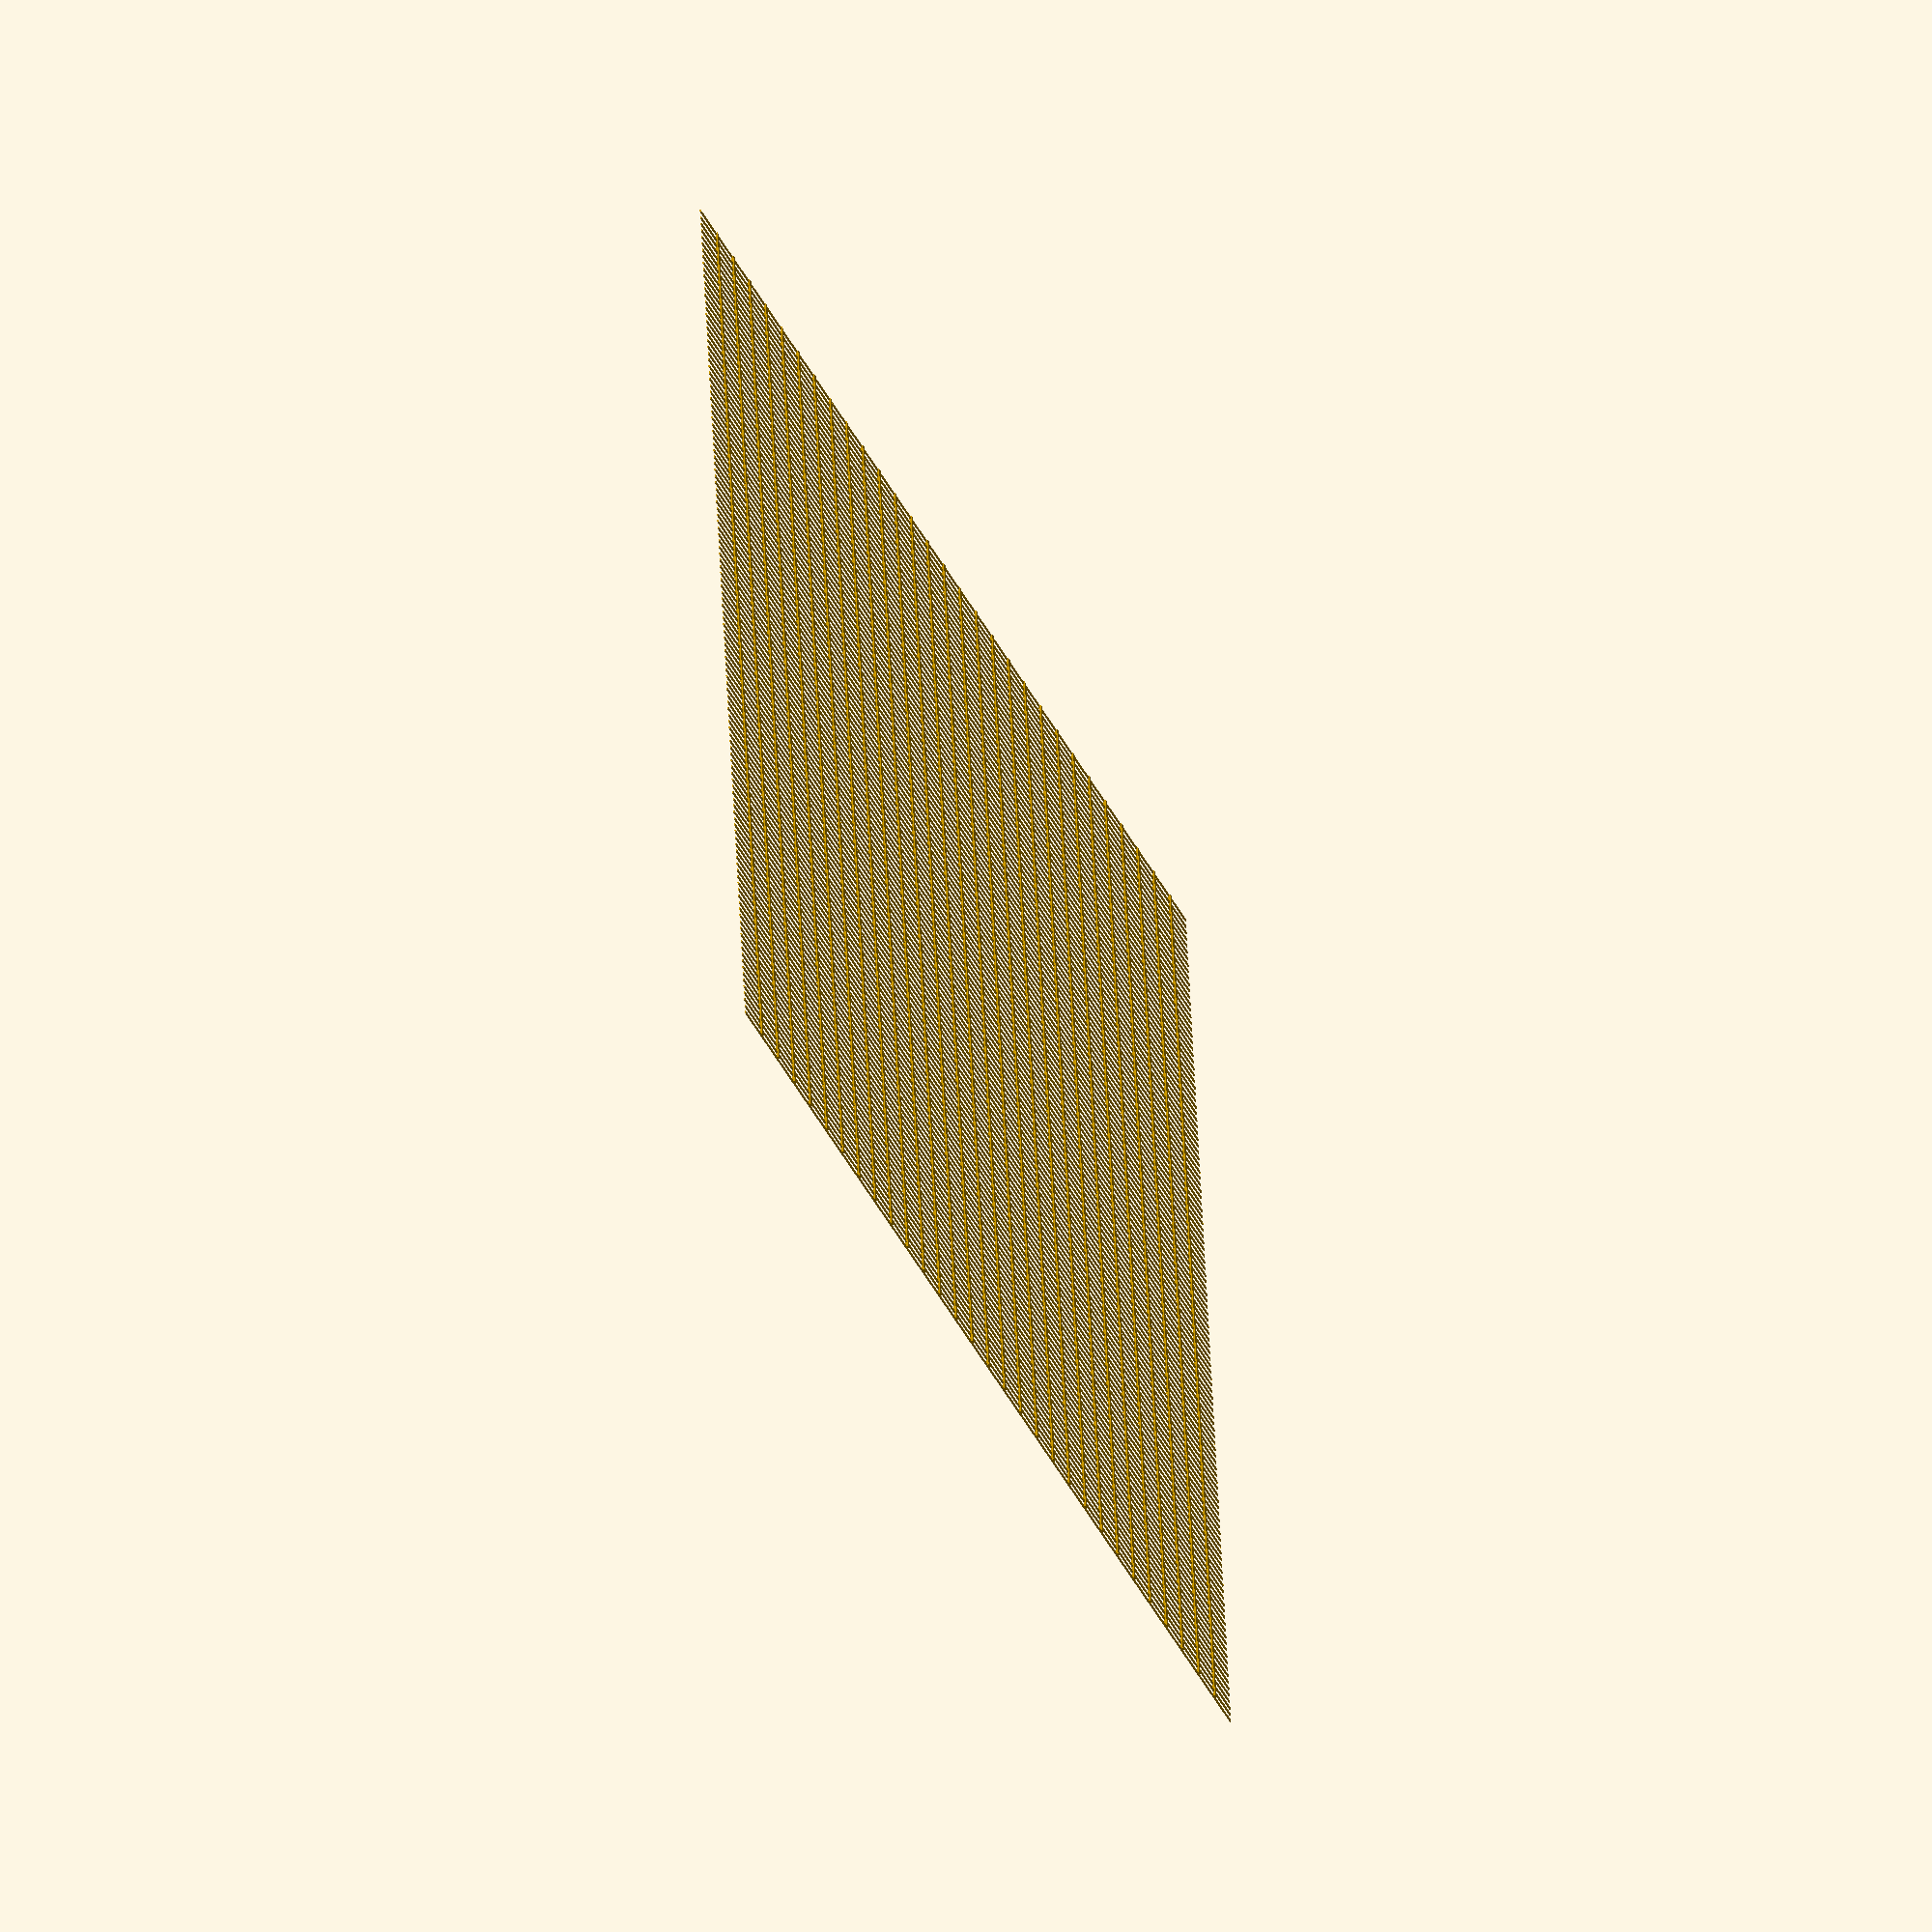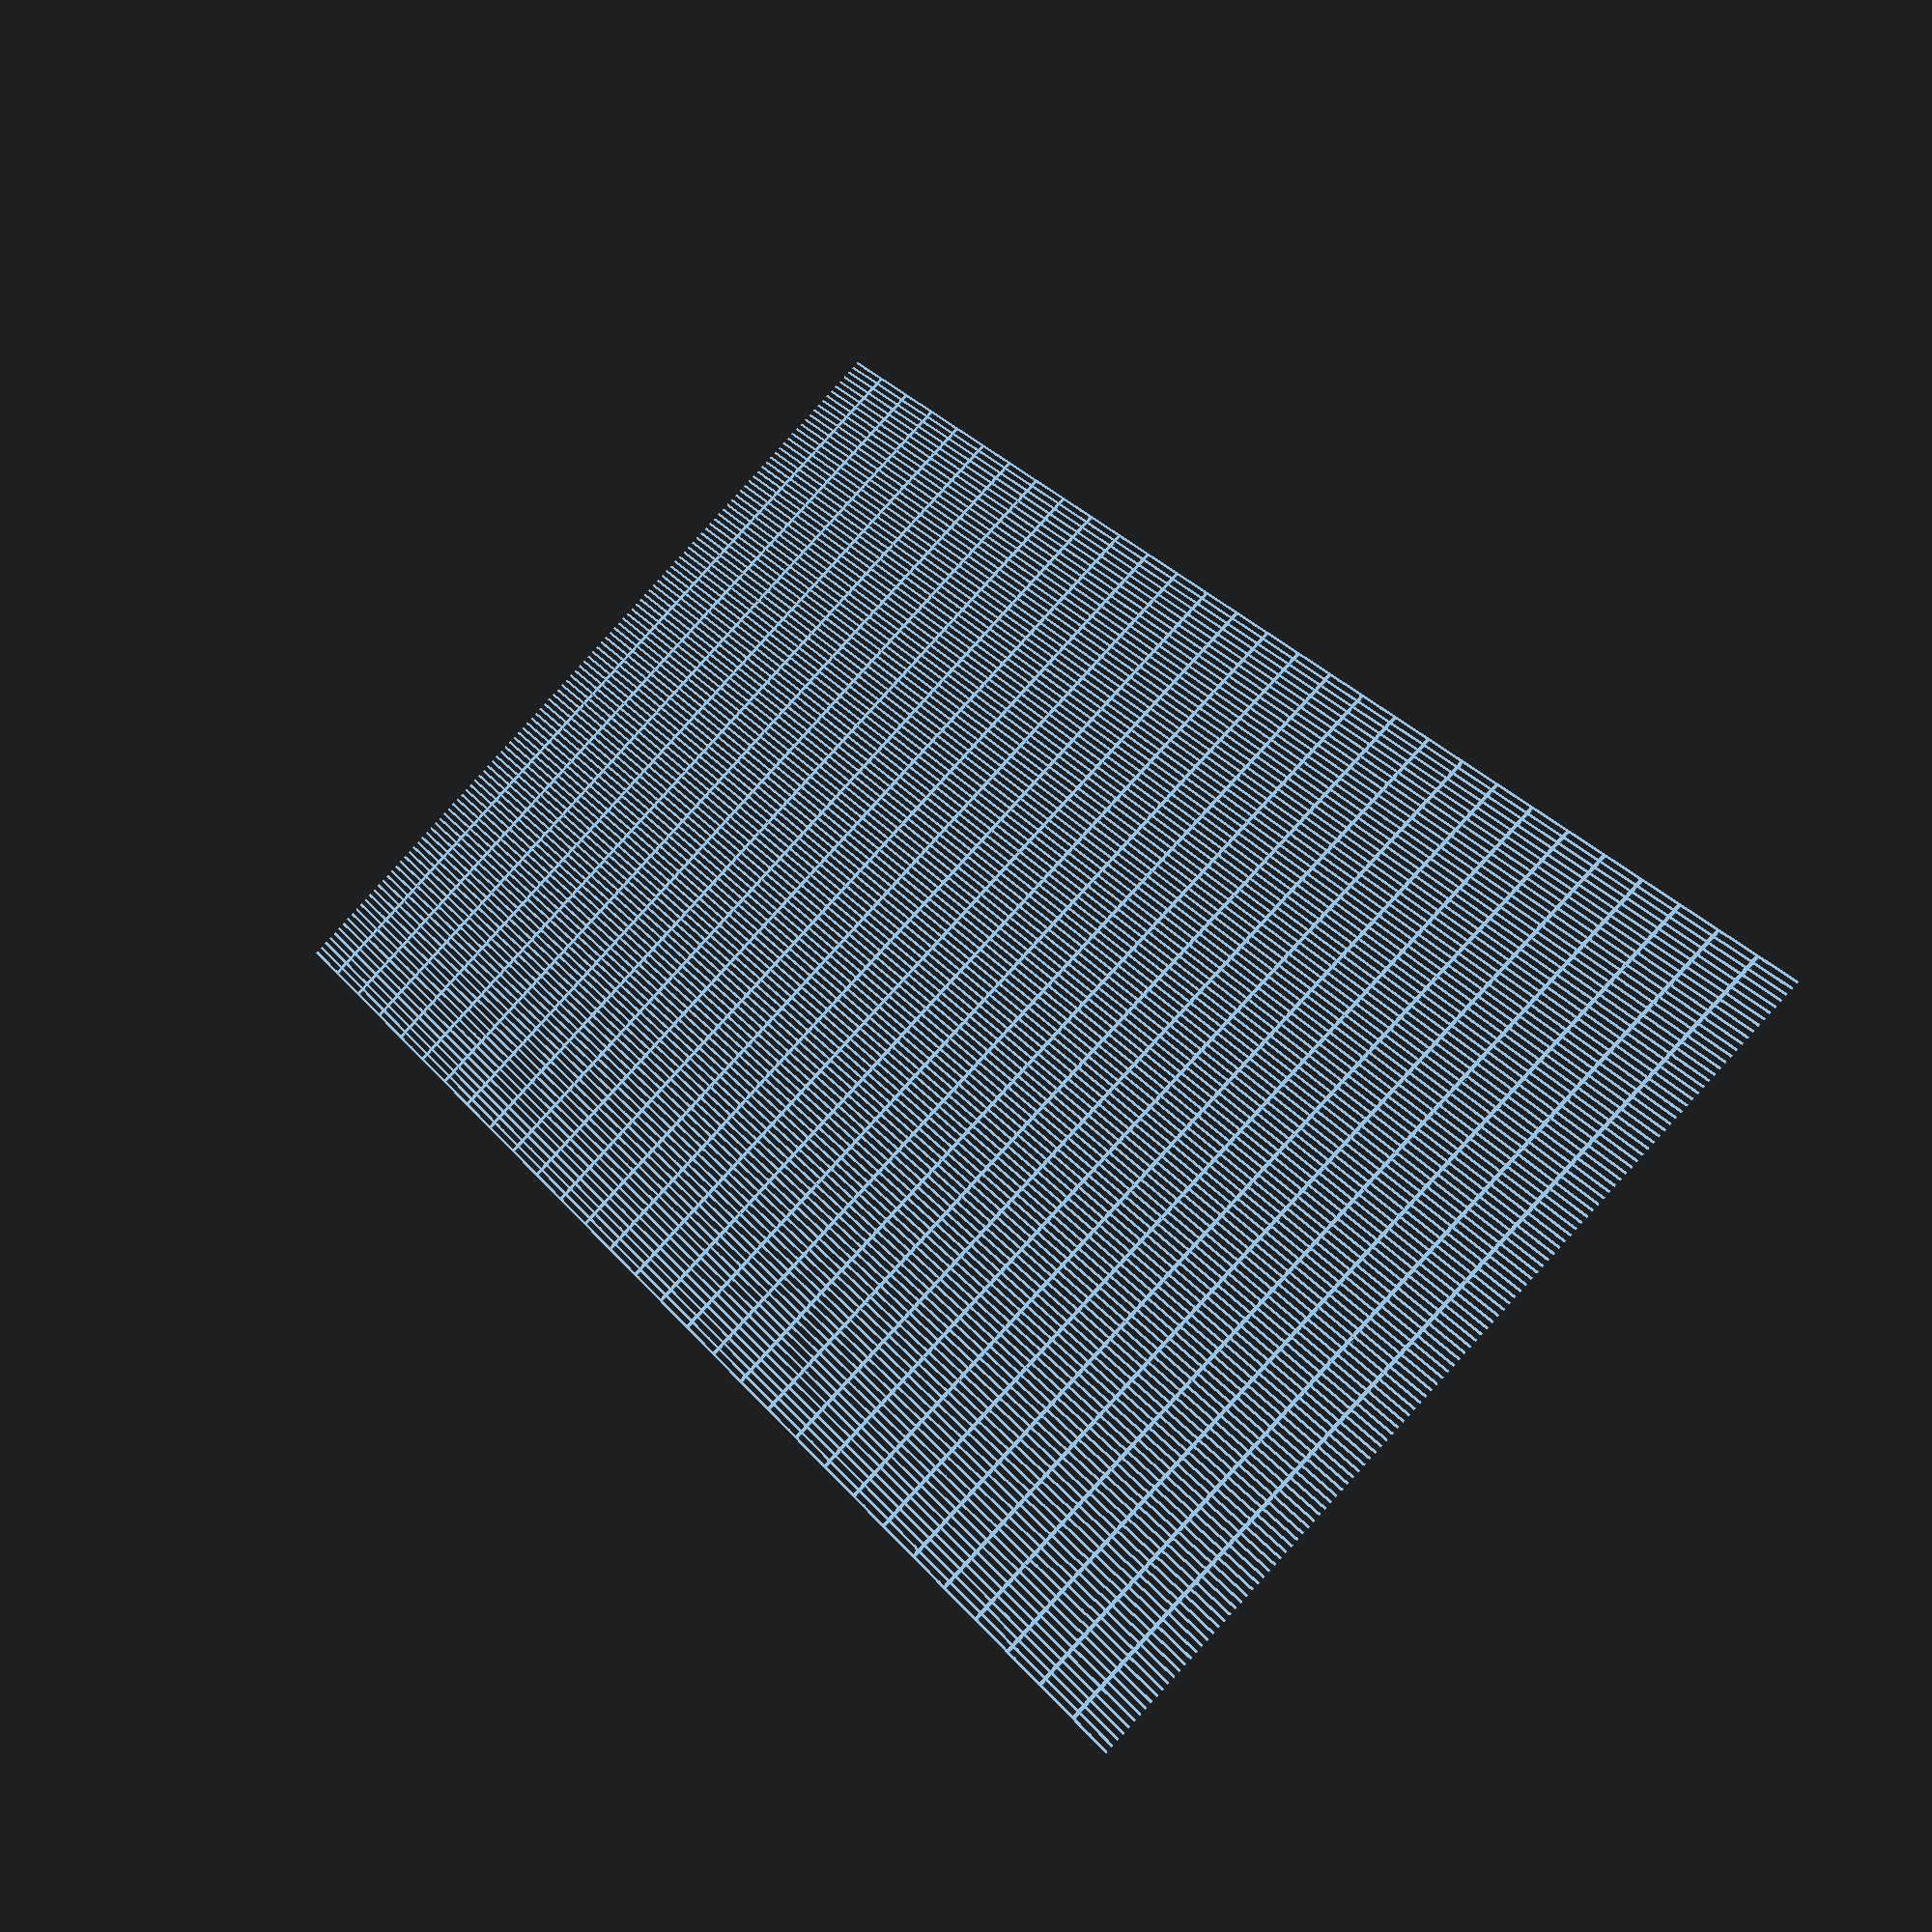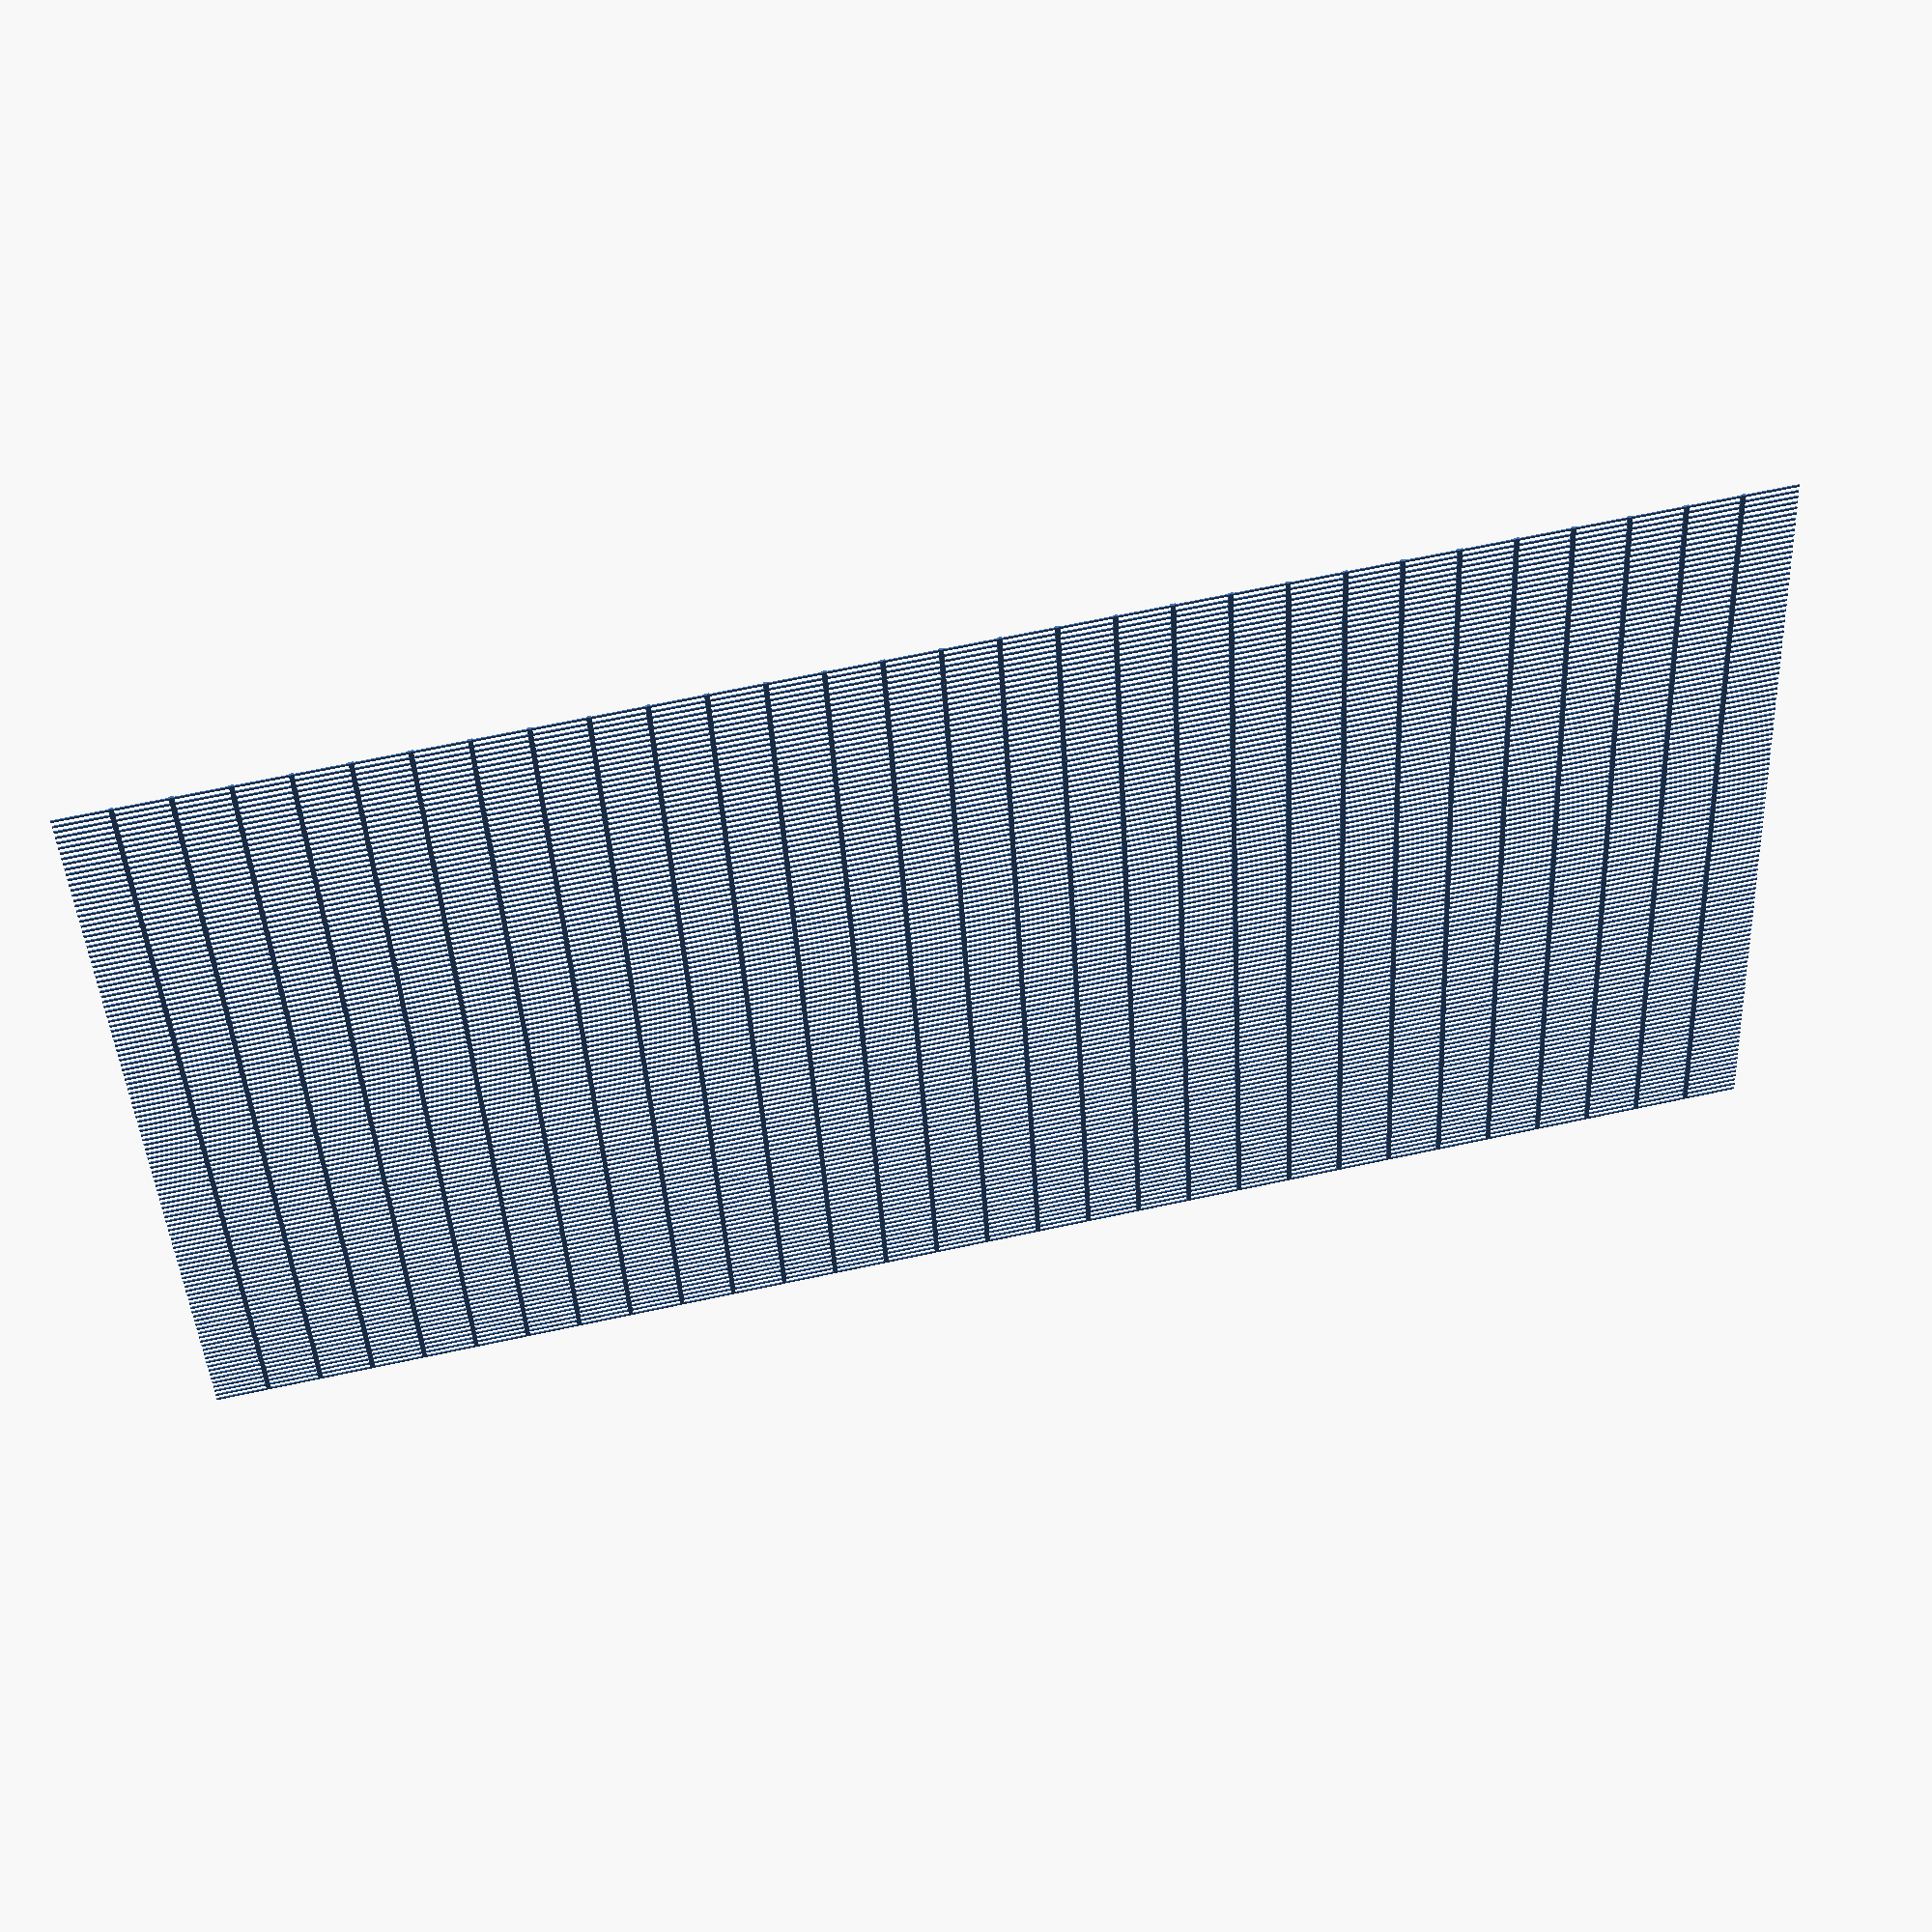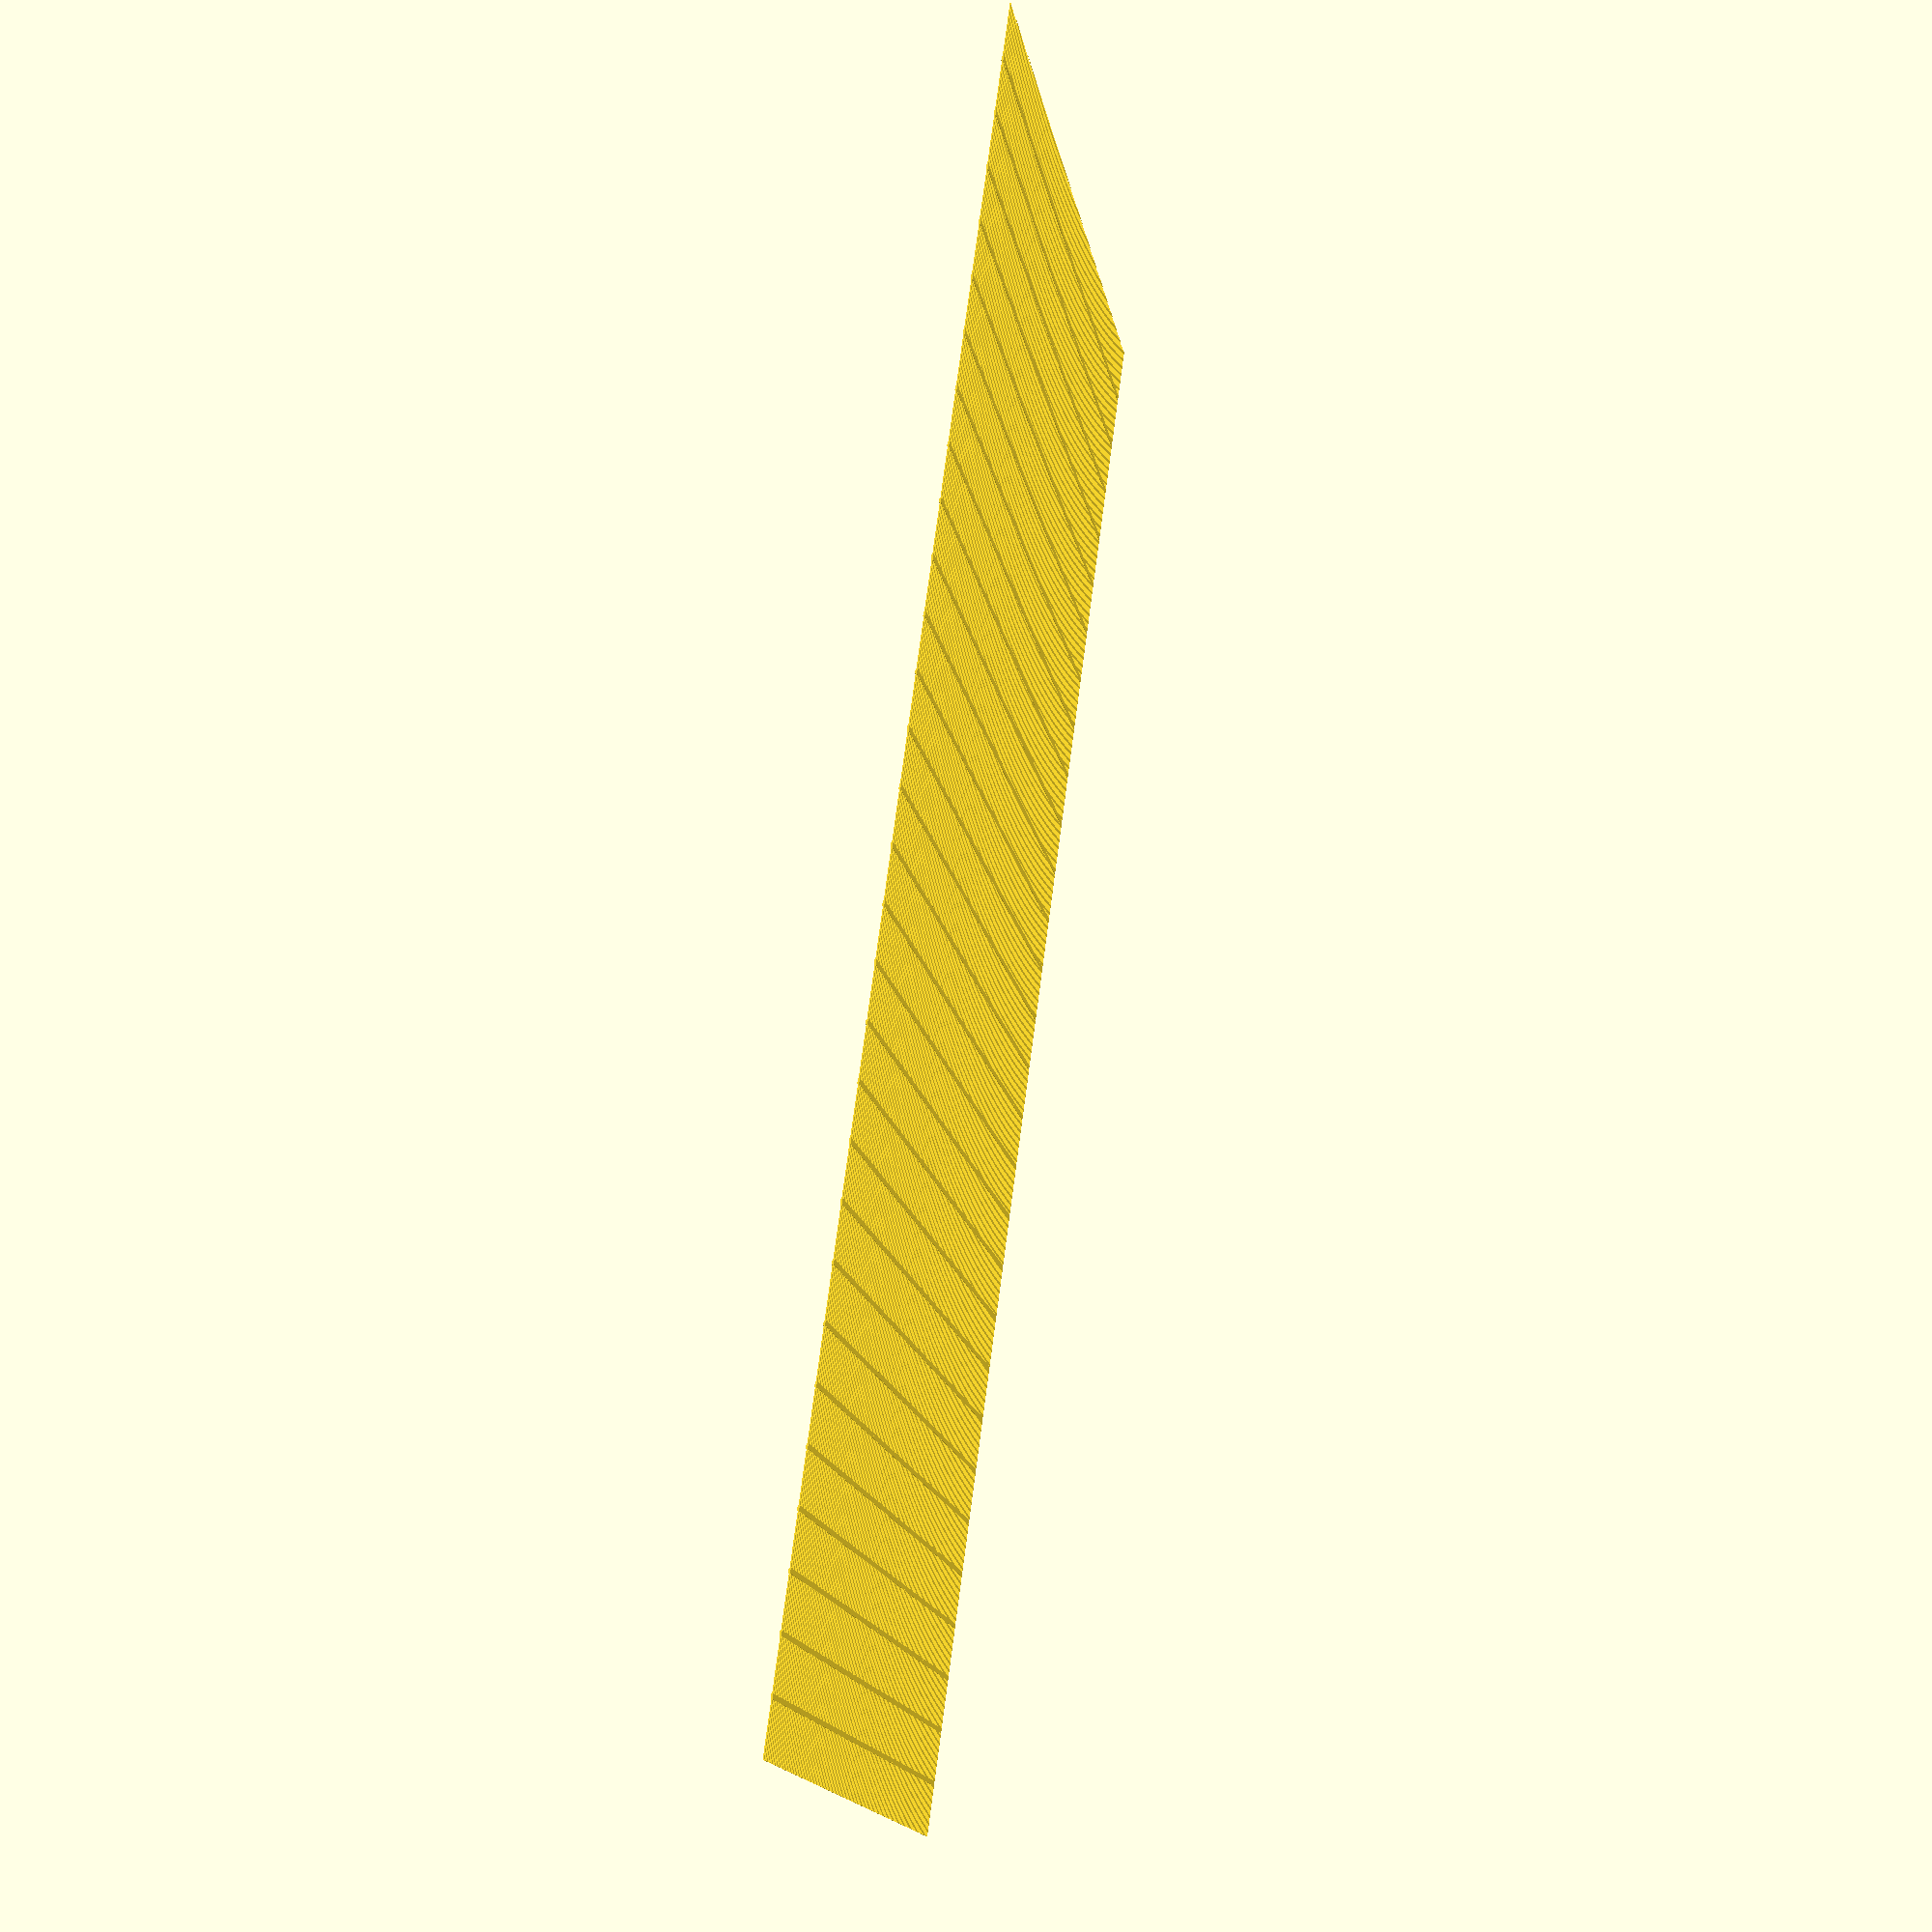
<openscad>
//////////////////////////////////////////////////////
// Jakub Loudát - jakub@loudat.cz | TW:@jakubloudat //
//  Benchnet  //  License: CC BY-SA  //  20220109   //
//             www.JLcreativeStudio.cz              //
//////////////////////////////////////////////////////

layer = 0.2; // 3D print matters
perimeter = 0.43; // 3D print matters
width = 295;
height = 160;
bw_height = 2; // x times layer
bw_width = 2; // x times perimeter
sk_height = 1; // x times layer
sk_width = 1; // x times perimeter
sk_space = 3; // x times perimeter
dividing_parts = 29;
step = width / (dividing_parts + 1) ;

//binding wire
translate([-perimeter,0,0]){ //centering
   for (i=[step:step:width-step]) {
	   translate([i,0,0]) cube([bw_width * perimeter, height, bw_height * layer]);
   }
}
//skewers
for (i=[0:perimeter * sk_space:height]) {
    translate([0,i,0]) cube([width, sk_width * perimeter, sk_height * layer]);
}

</openscad>
<views>
elev=36.6 azim=170.3 roll=287.2 proj=o view=solid
elev=38.6 azim=127.3 roll=212.4 proj=p view=solid
elev=131.3 azim=3.0 roll=12.3 proj=p view=wireframe
elev=152.5 azim=228.7 roll=78.5 proj=p view=solid
</views>
